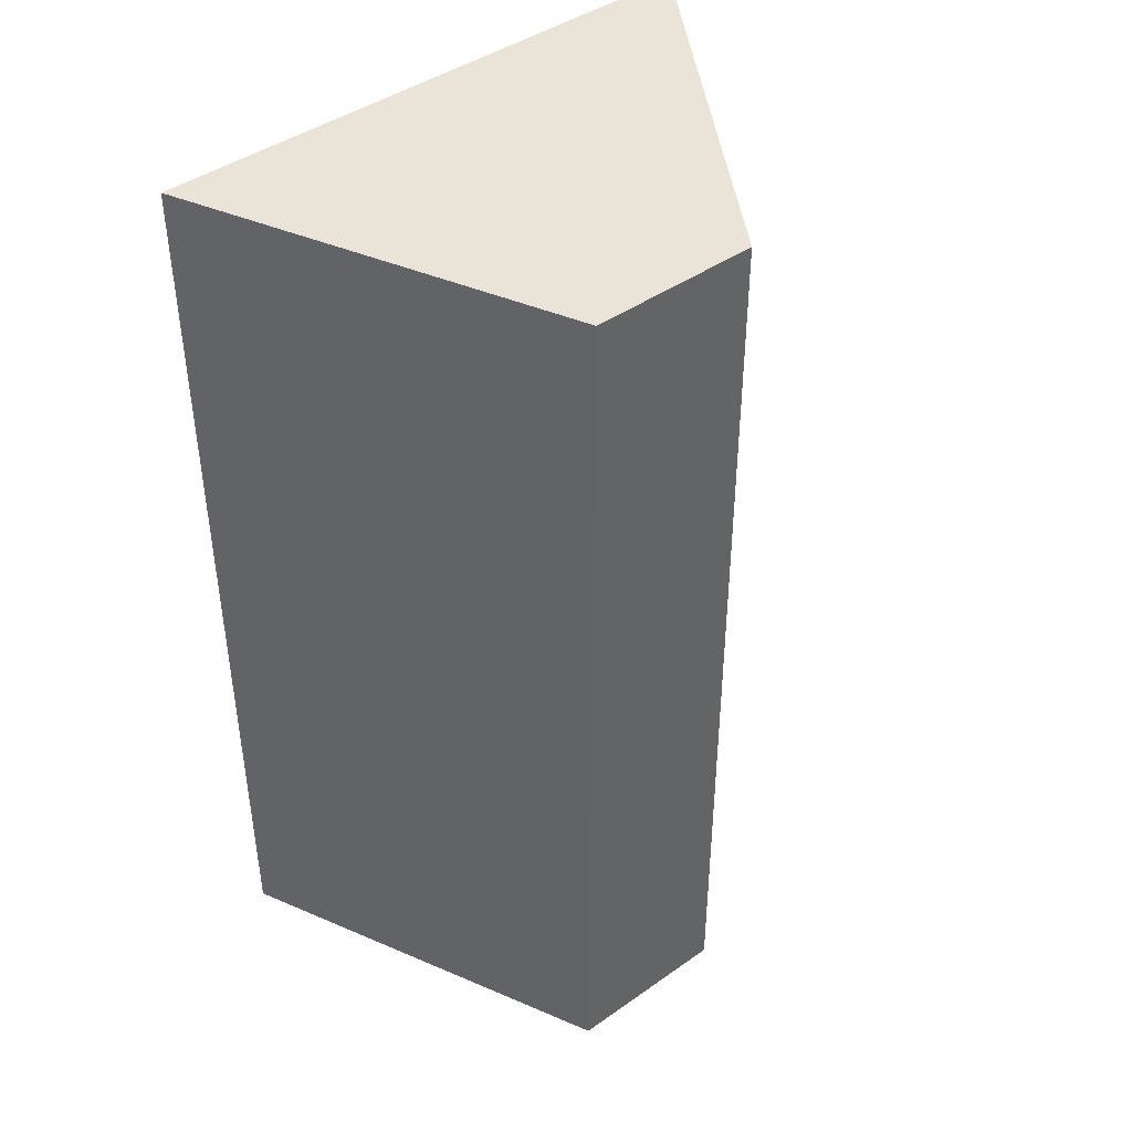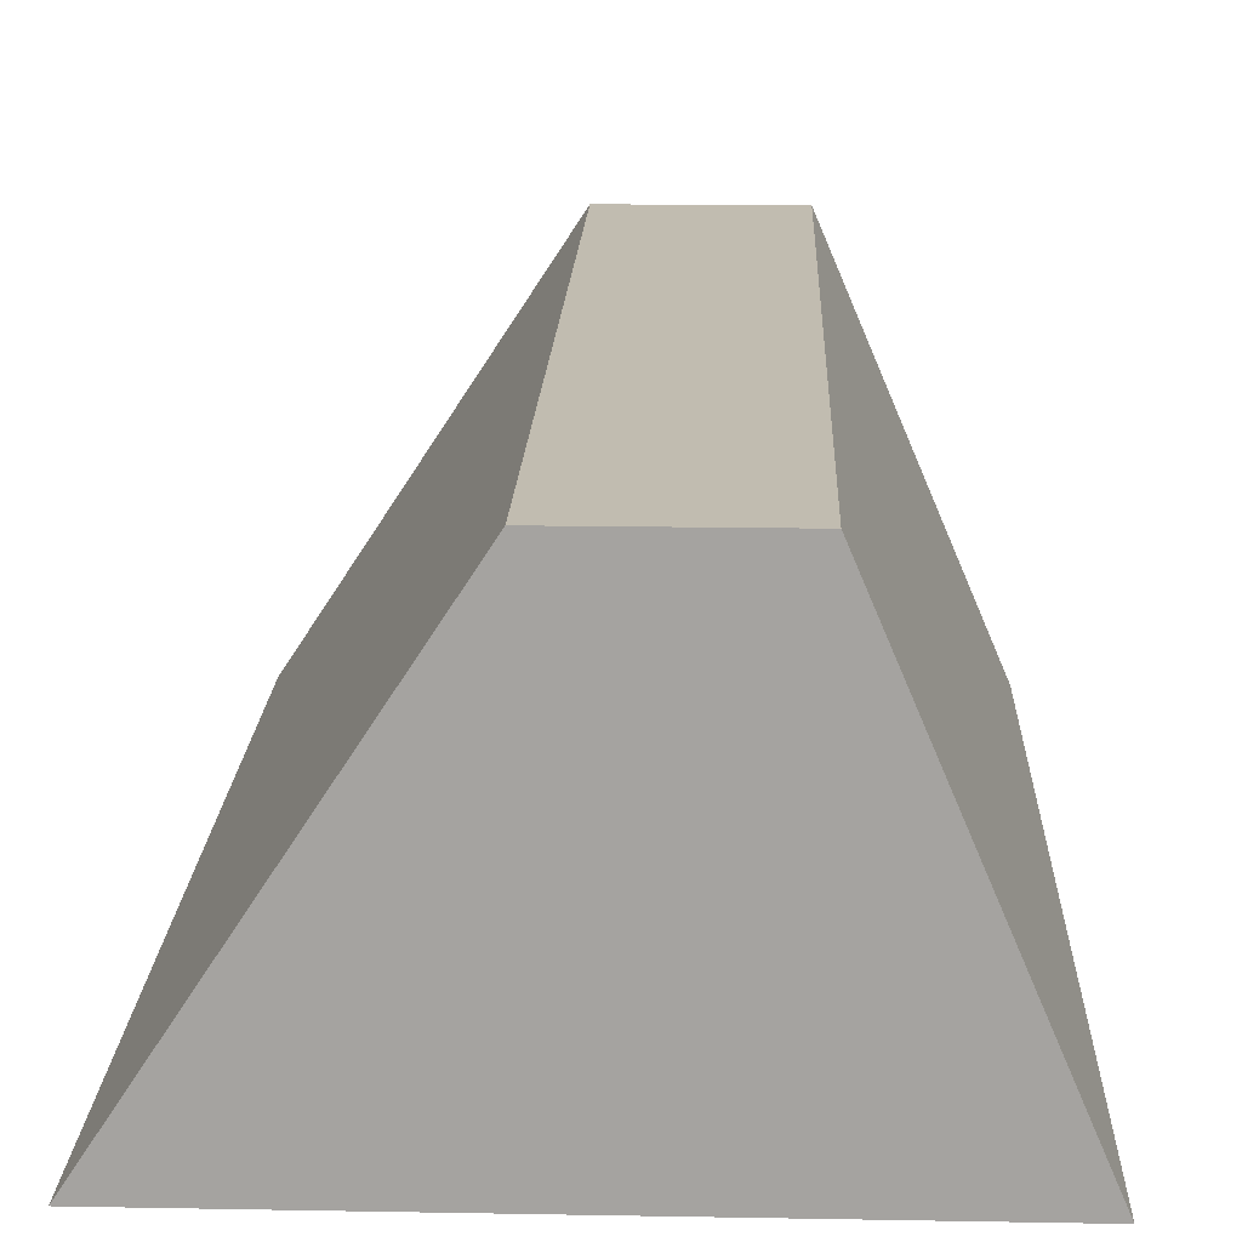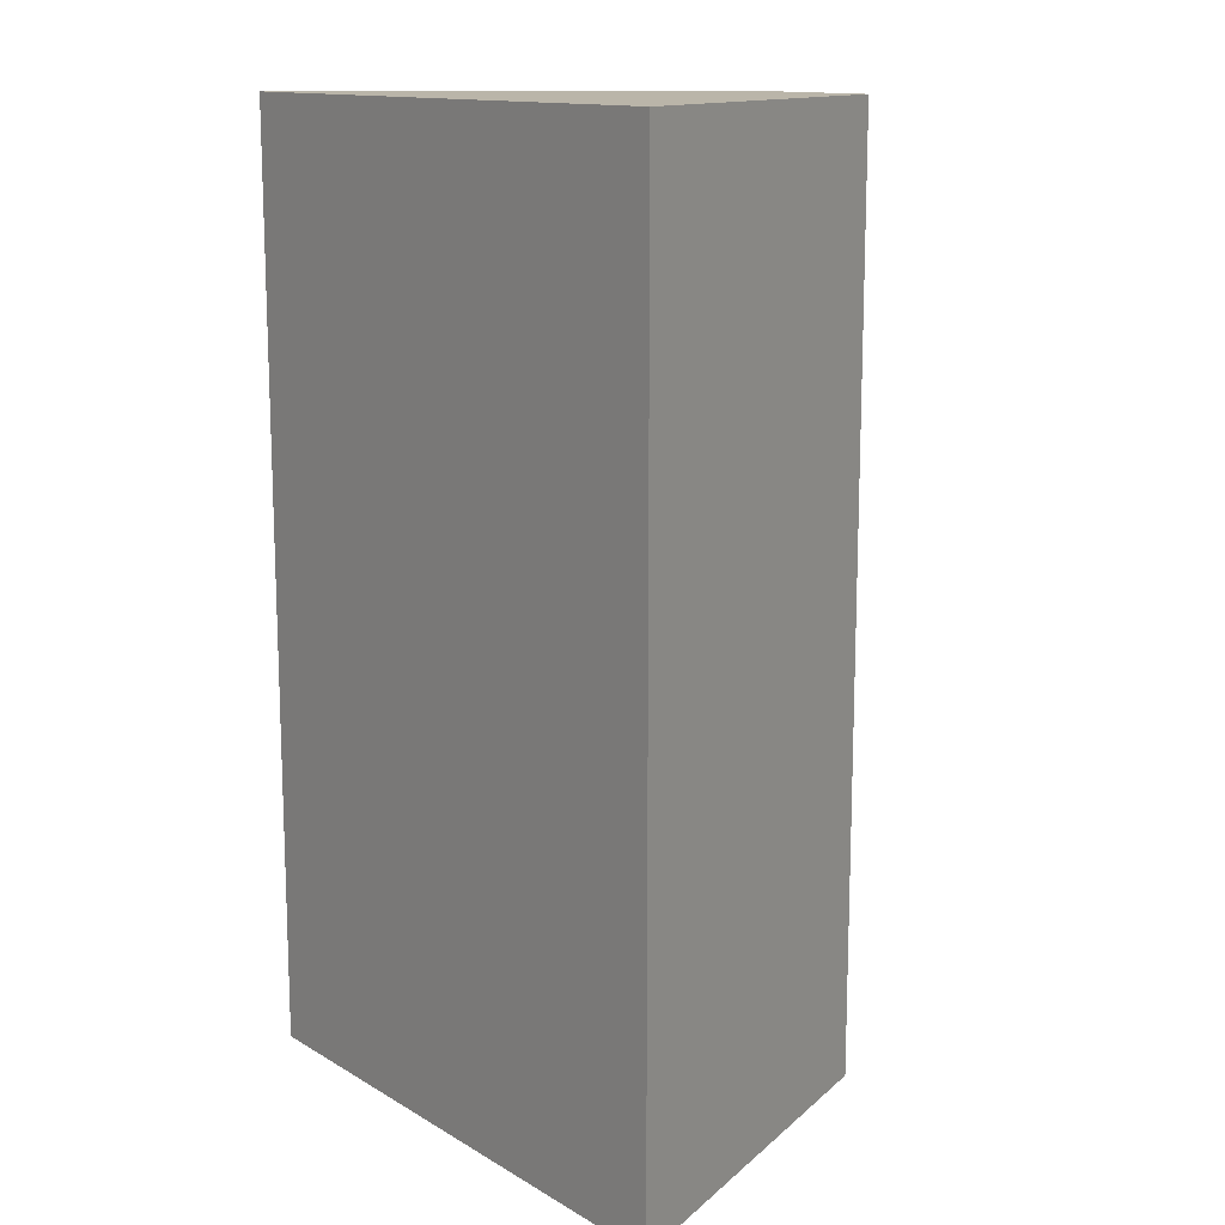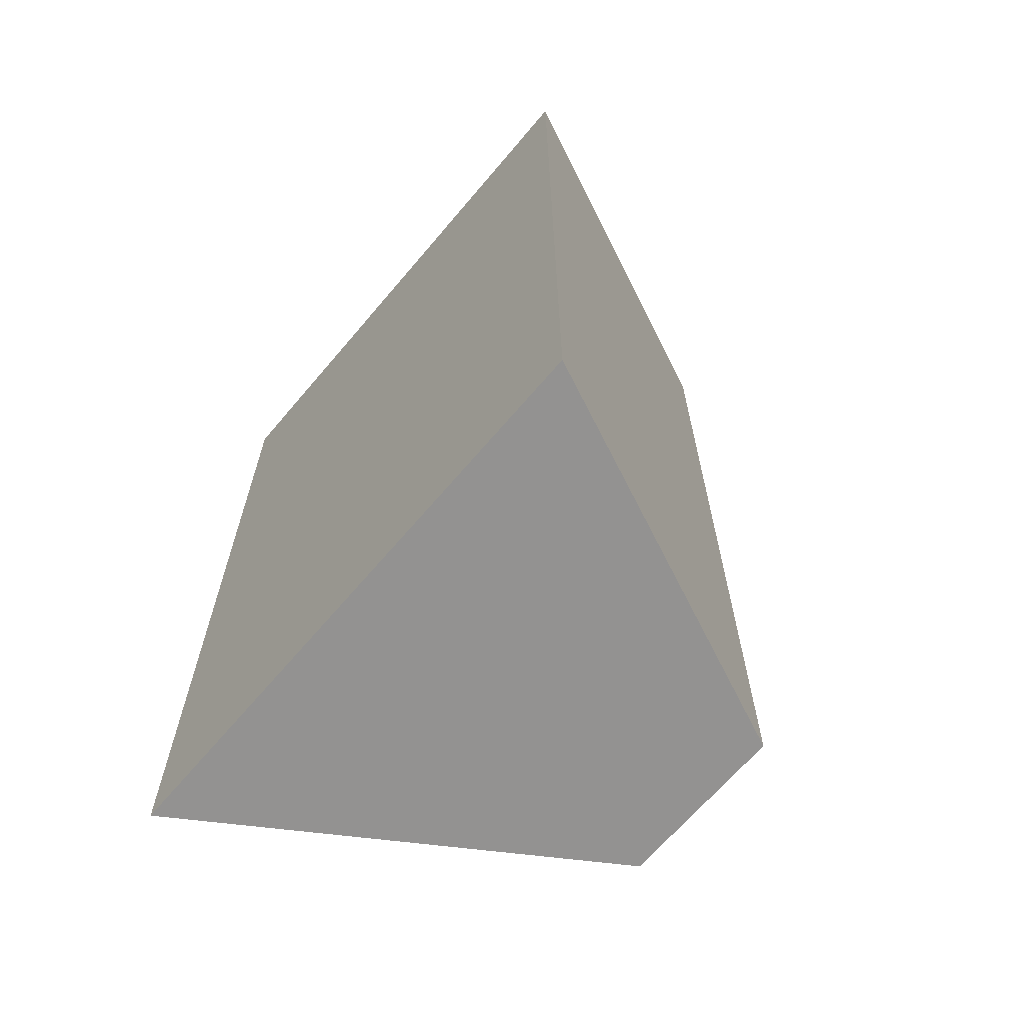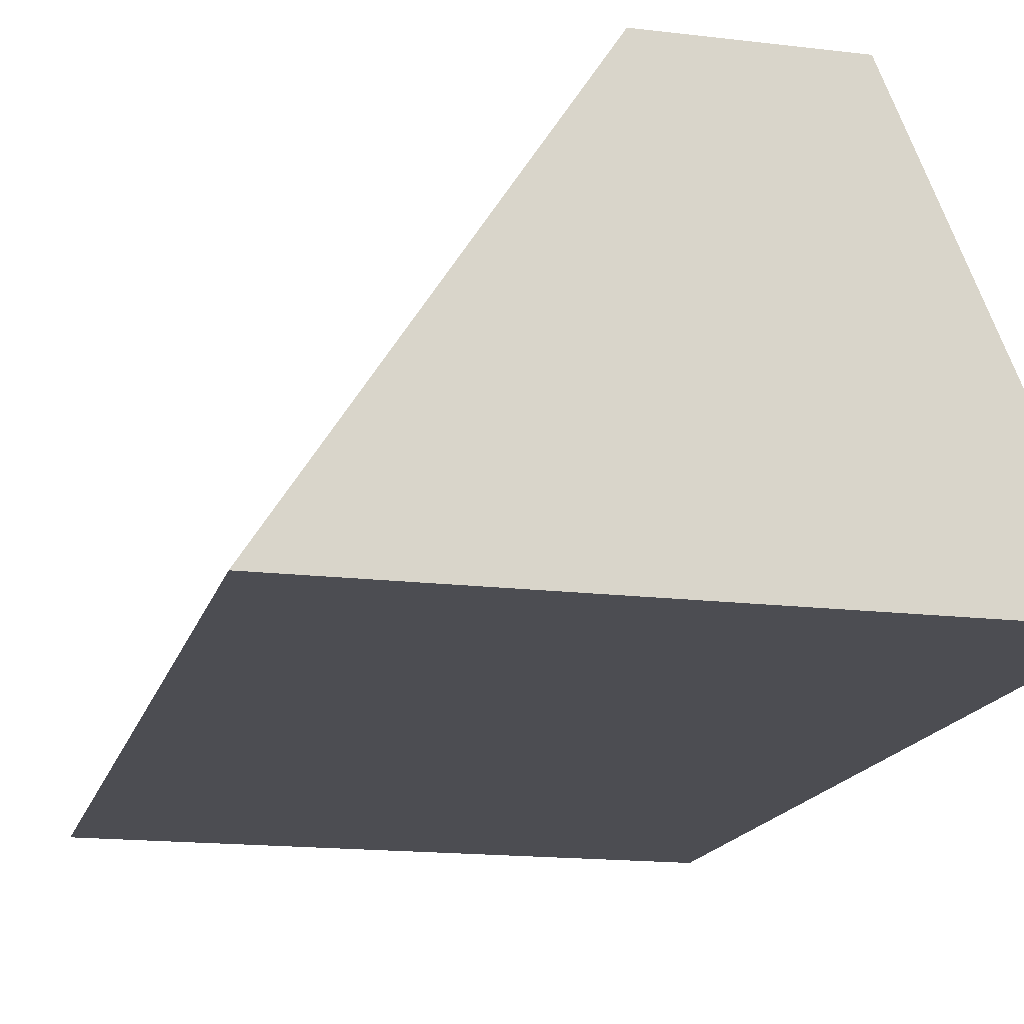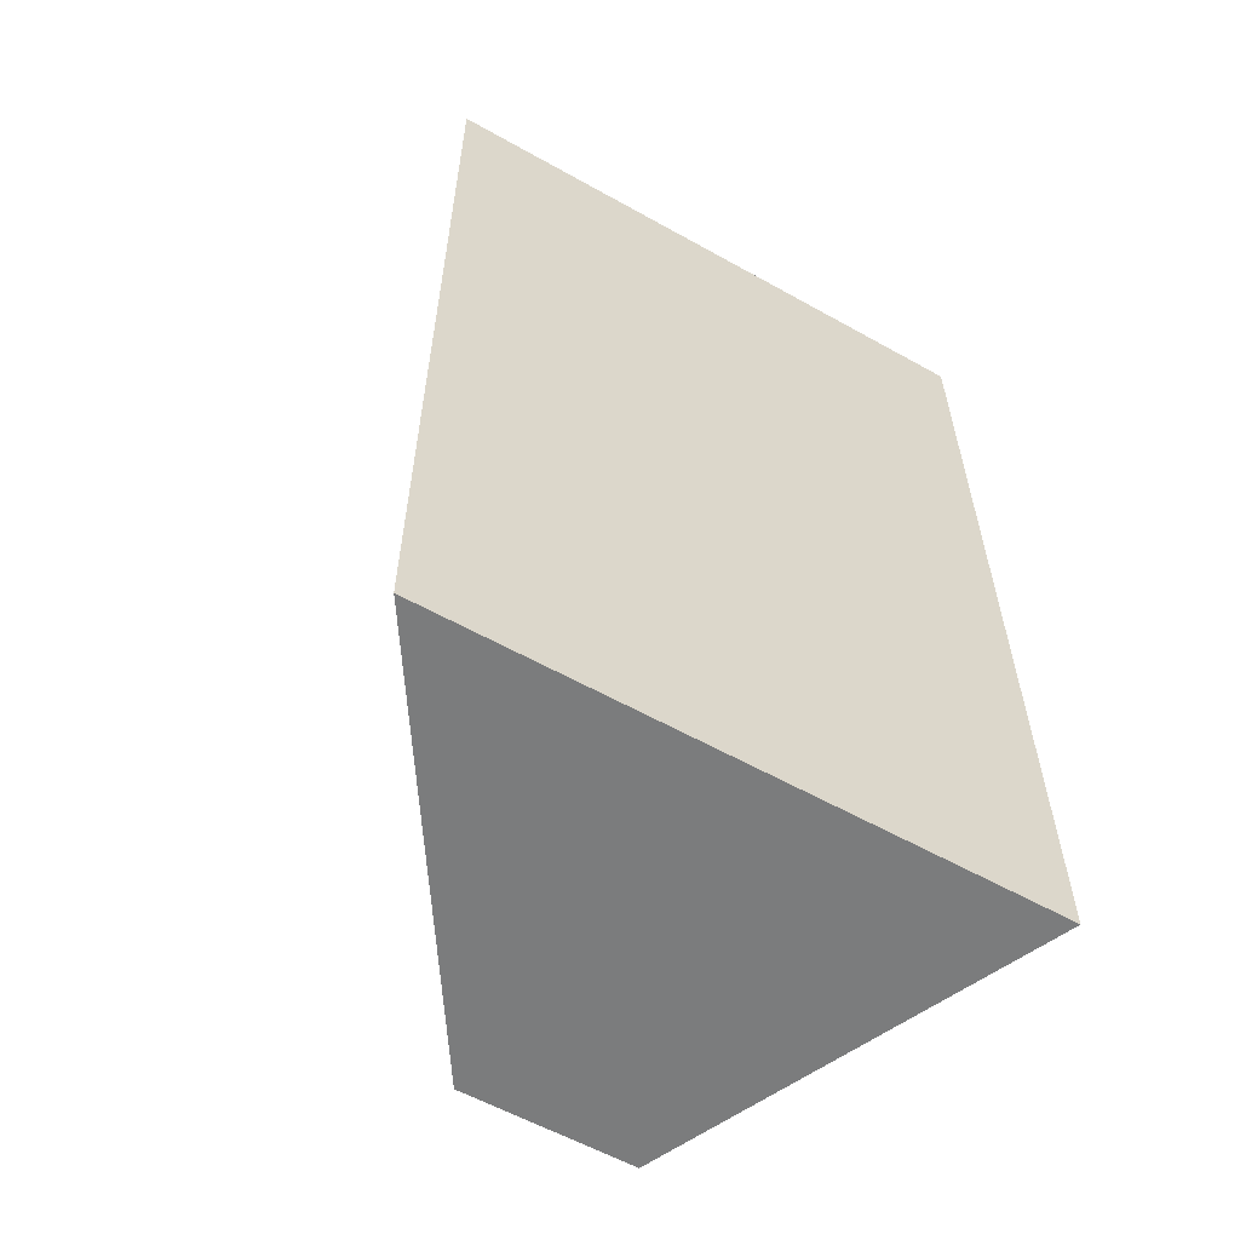
<metadata>
{"format":"obj","ext":"obj","renderer":"f3d","projection":"perspective","resolution":1024,"background":"white","views":[{"elev":43.0,"azim":140.1,"up":"+Z"},{"elev":16.6,"azim":2.1,"up":"+Y"},{"elev":13.5,"azim":52.1,"up":"+Z"},{"elev":-66.4,"azim":49.8,"up":"+Z"},{"elev":-16.3,"azim":-14.0,"up":"+Y"},{"elev":-58.6,"azim":-30.0,"up":"+Z"}]}
</metadata>
<code>
o Cube
v 1.387 -1 -2.837
v 1.387 -1 2.122
v -1.663 -1 2.122
v -1.663 -1 -2.837
v 0.5334 1 -2.837
v 0.5334 1 2.122
v -0.3531 1 2.122
v -0.3531 1 -2.837
f 1 2 3 4
f 5 8 7 6
f 1 5 6 2
f 2 6 7 3
f 3 7 8 4
f 5 1 4 8

</code>
